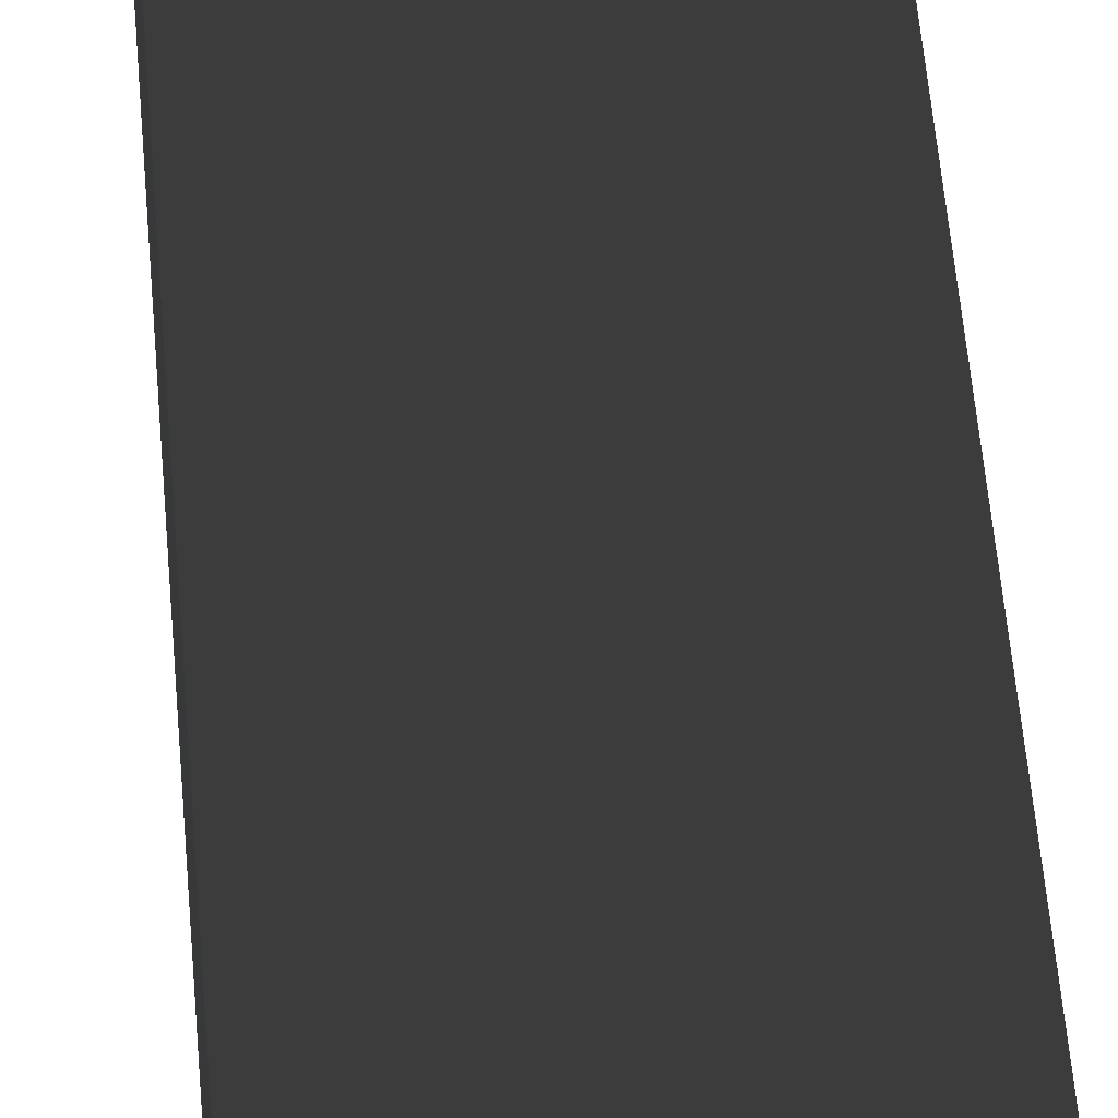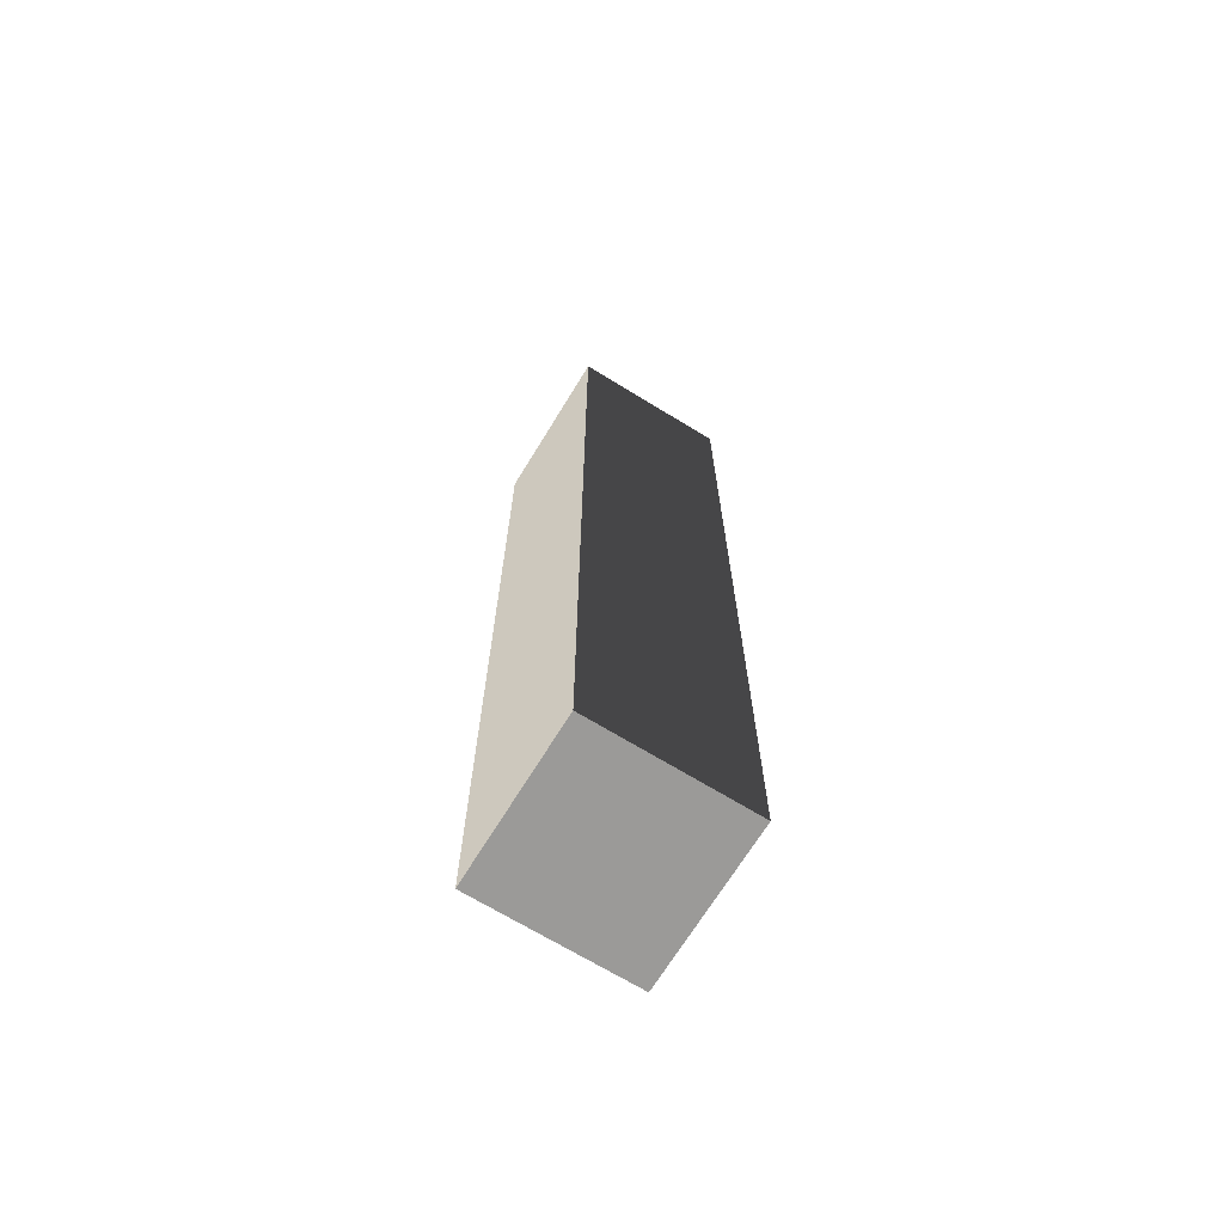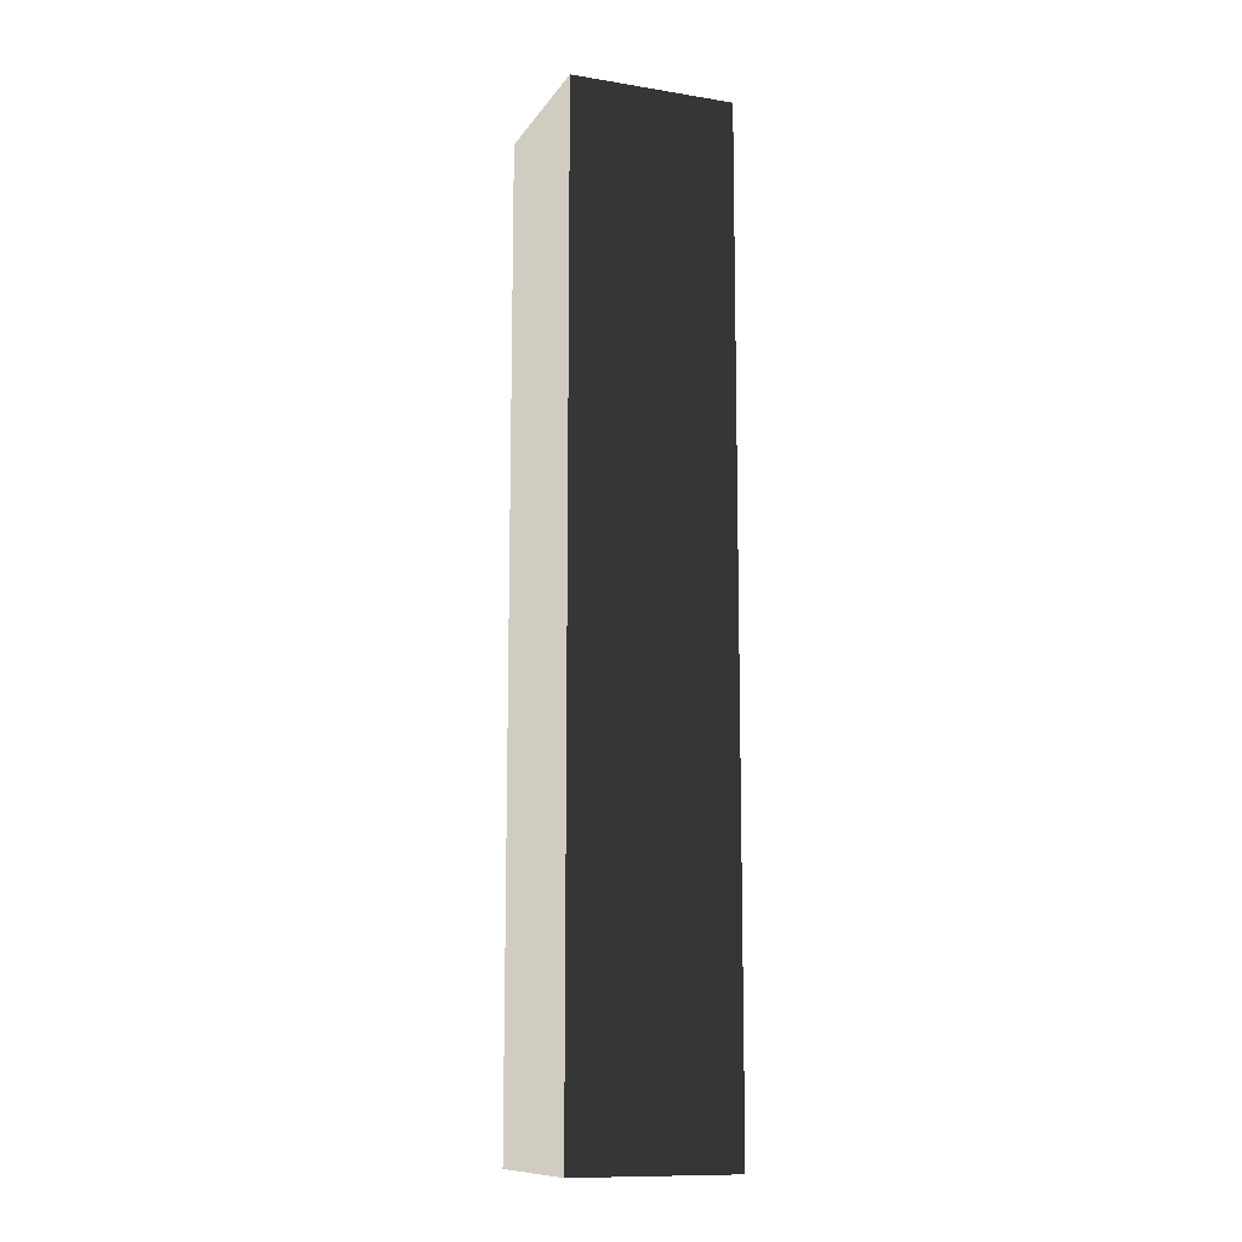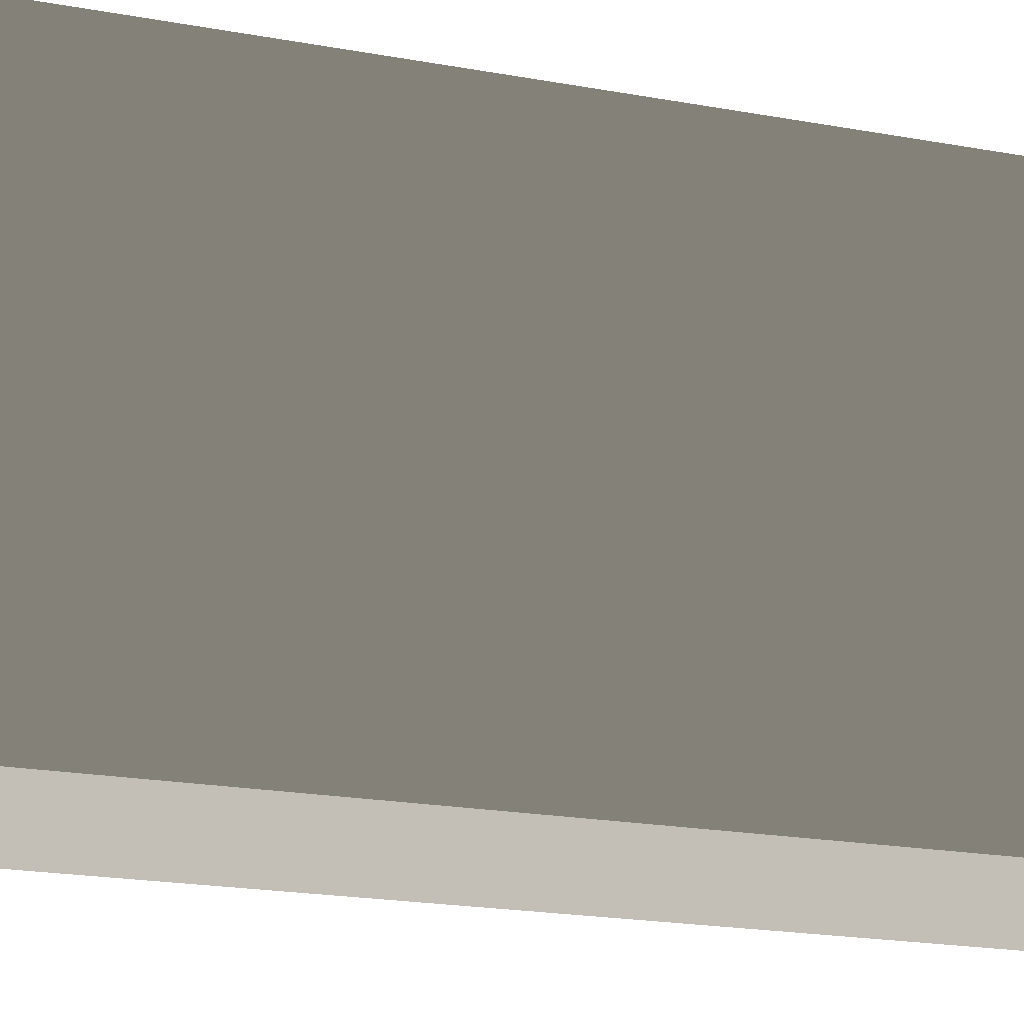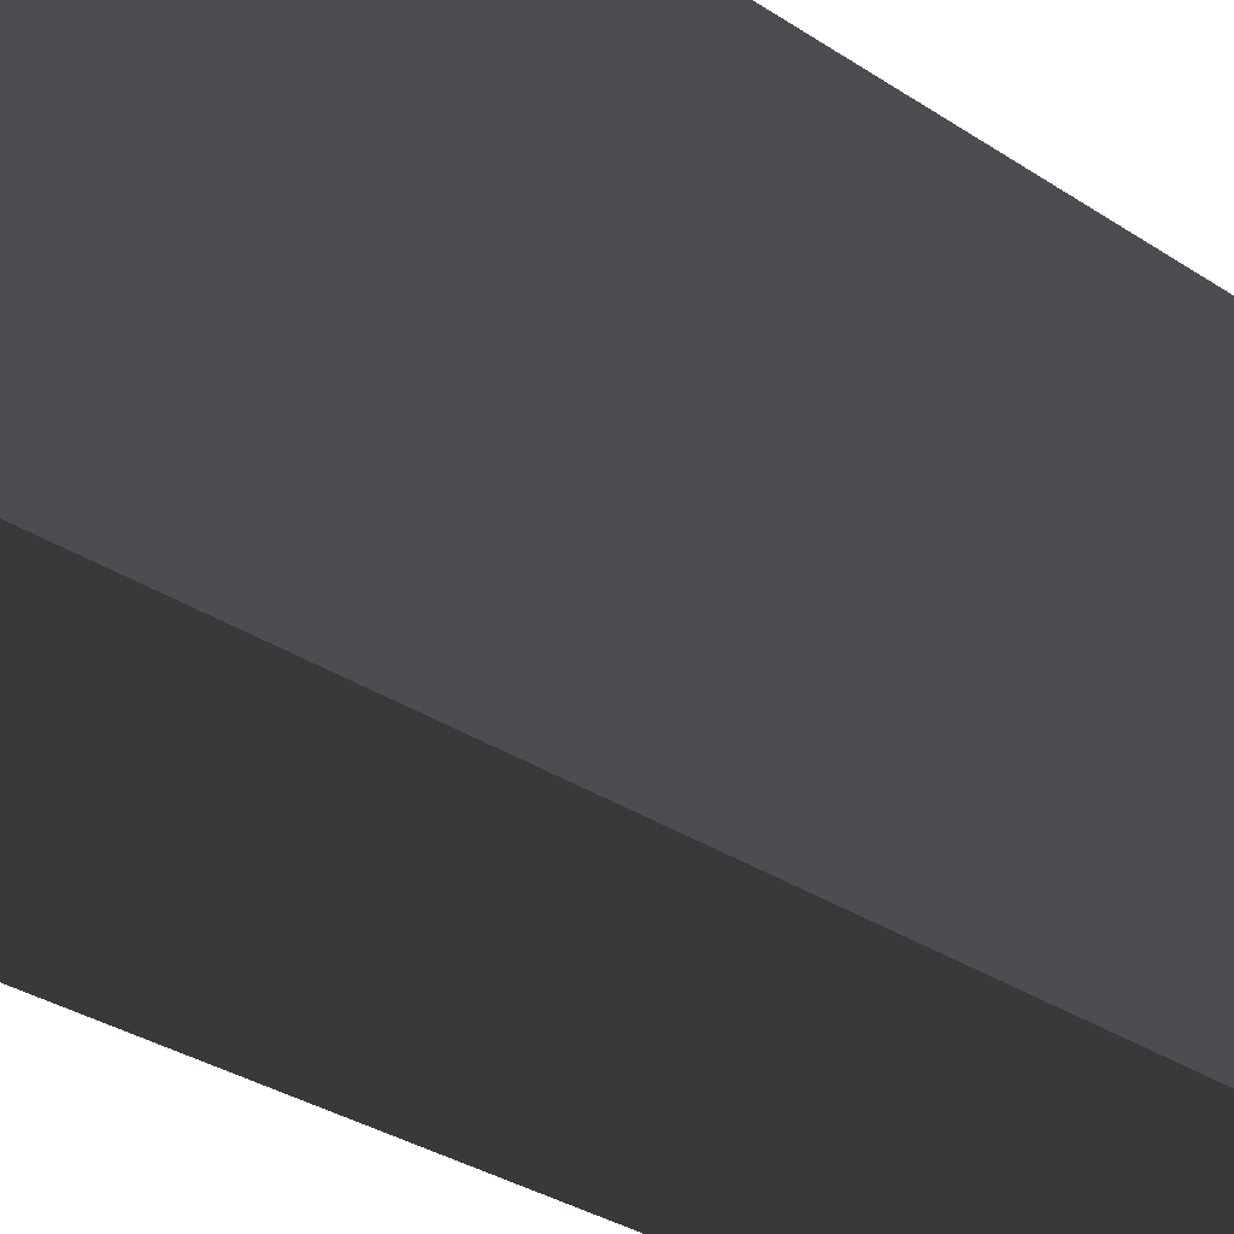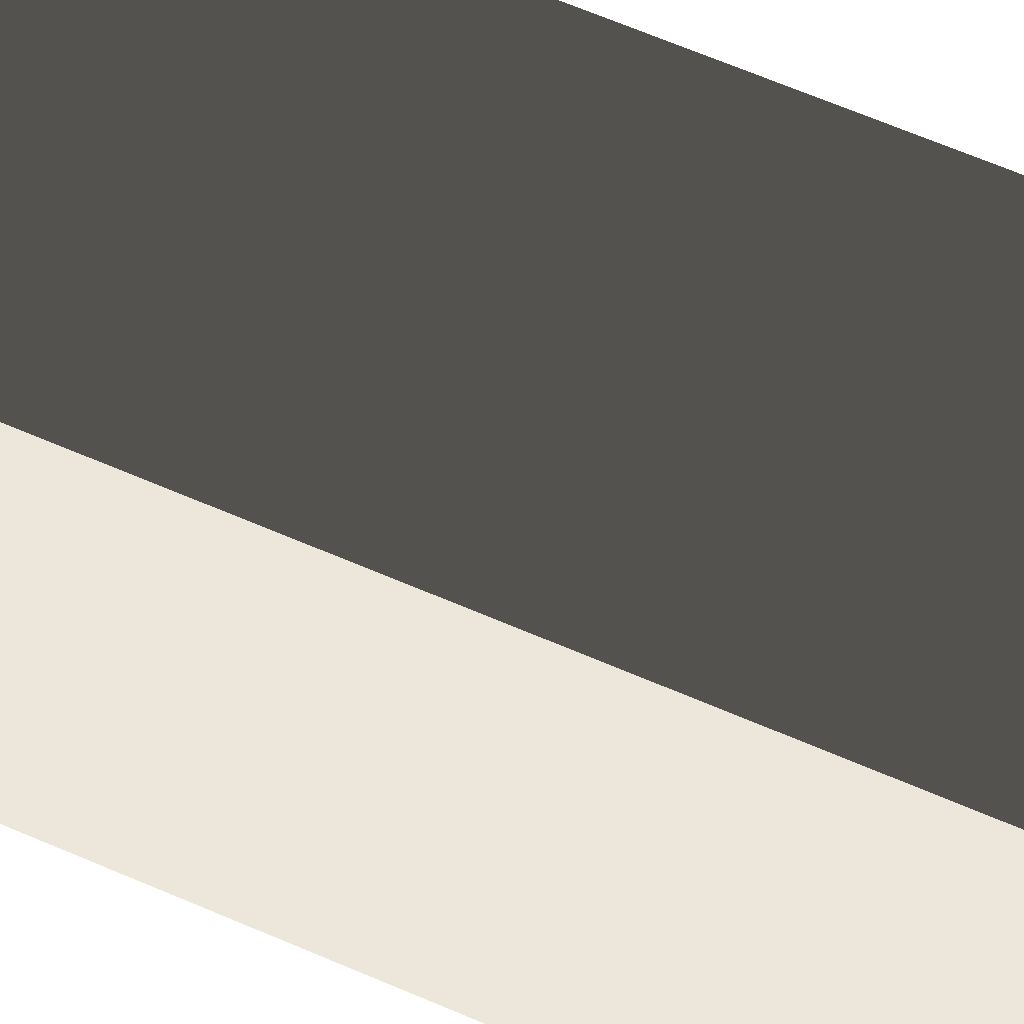
<metadata>
{"format":"obj","ext":"obj","renderer":"f3d","projection":"perspective","resolution":1024,"background":"white","views":[{"elev":46.7,"azim":175.8,"up":"+Z"},{"elev":-69.3,"azim":-121.5,"up":"+Y"},{"elev":-11.8,"azim":68.9,"up":"+Y"},{"elev":-8.6,"azim":-128.0,"up":"+Z"},{"elev":-15.9,"azim":29.0,"up":"+Z"},{"elev":53.6,"azim":-63.9,"up":"+Z"}]}
</metadata>
<code>
o 5x5x30_cm_wall_corner__194178__temp_5x5x30_cm_wall_corner__194178_.010
v 0.025 -0.15 0.025
v -0.025 -0.15 0.025
v -0.025 -0.15 -0.025
v 0.025 -0.15 -0.025
v 0.025 0.15 -0.025
v 0.025 0.15 0.025
v -0.025 0.15 0.025
v -0.025 0.15 -0.025
f 1 2 3 4
f 5 6 1 4
f 7 6 5 8
f 5 4 3 8
f 7 8 3 2
f 1 6 7 2

</code>
